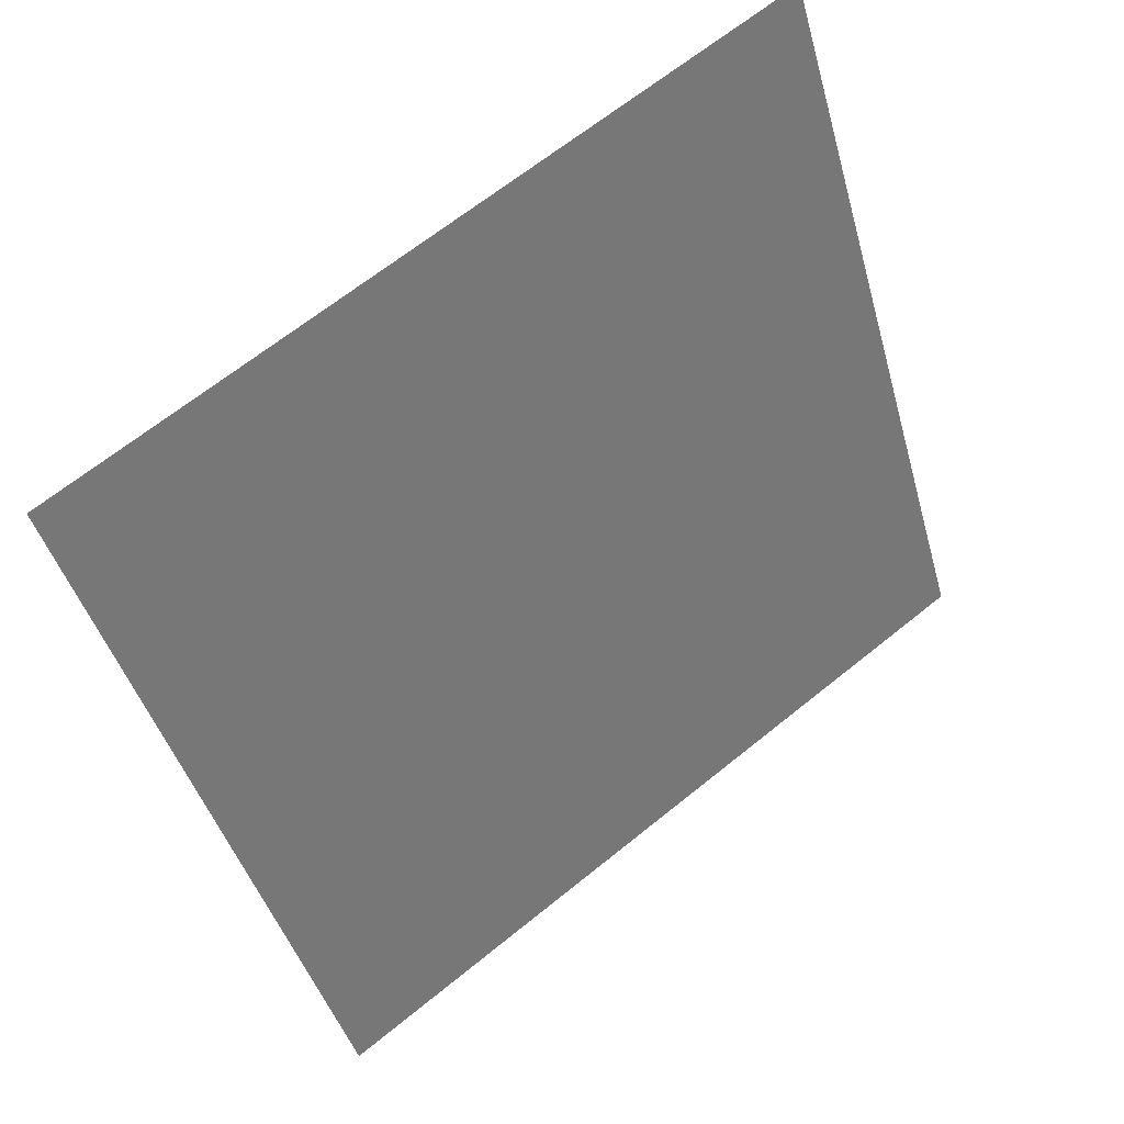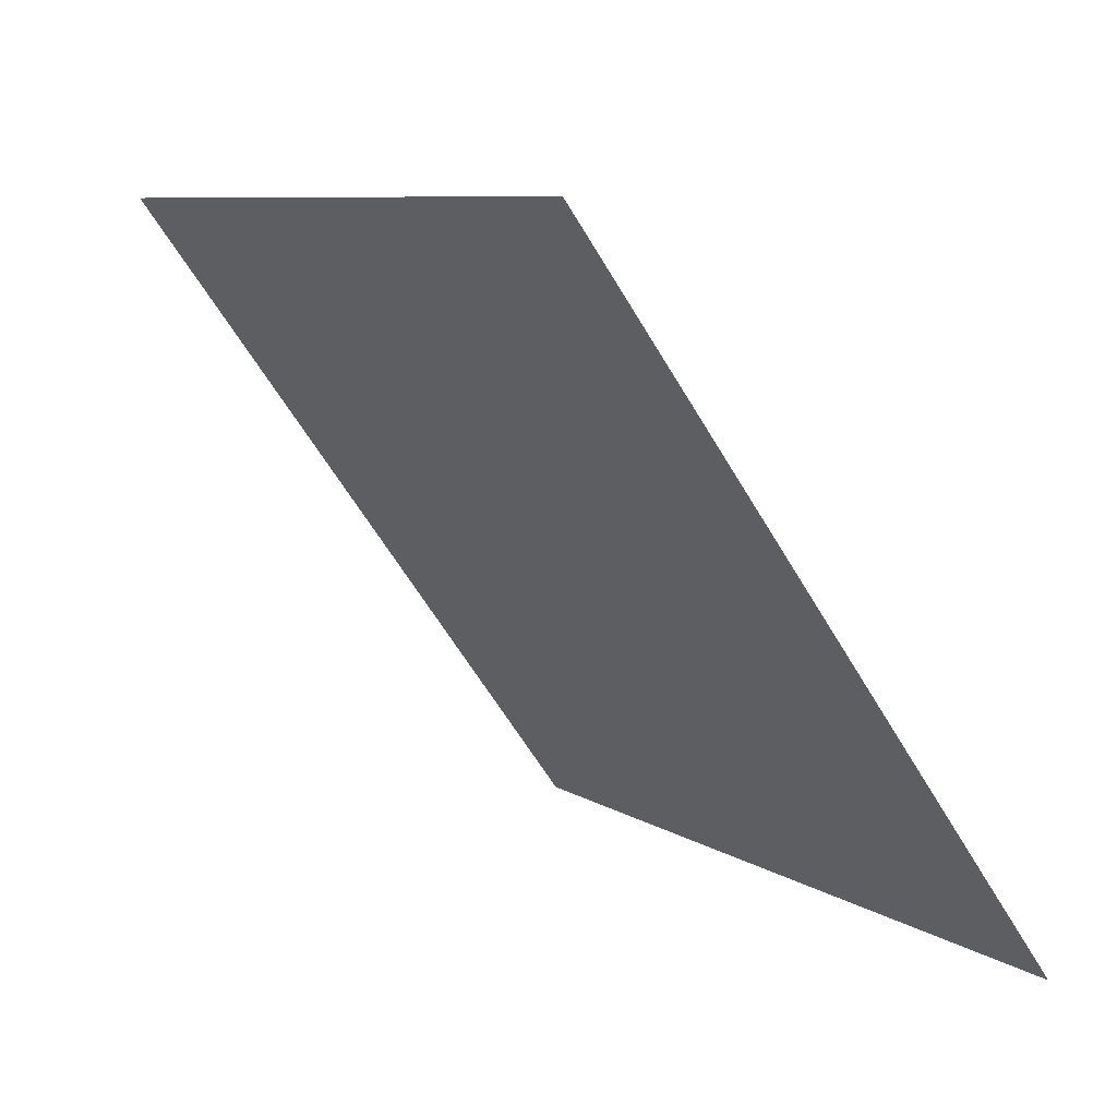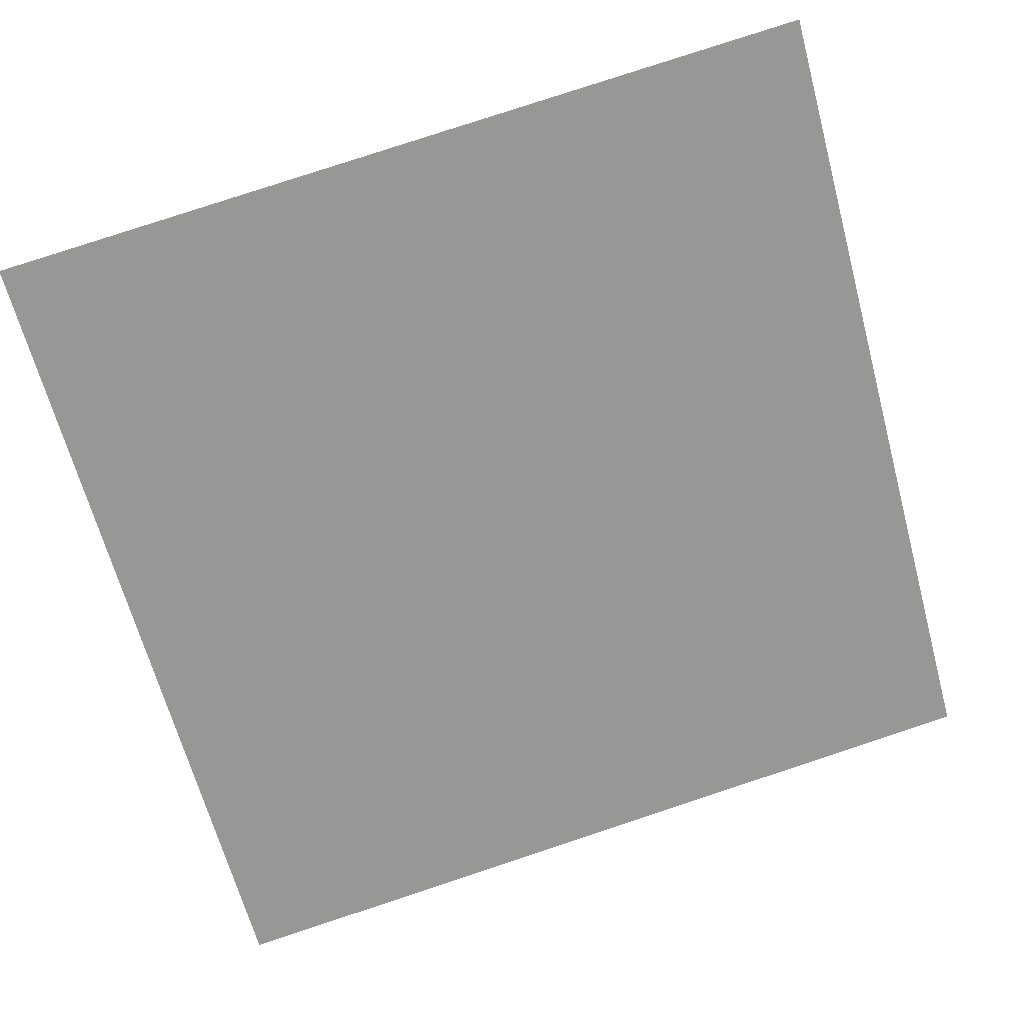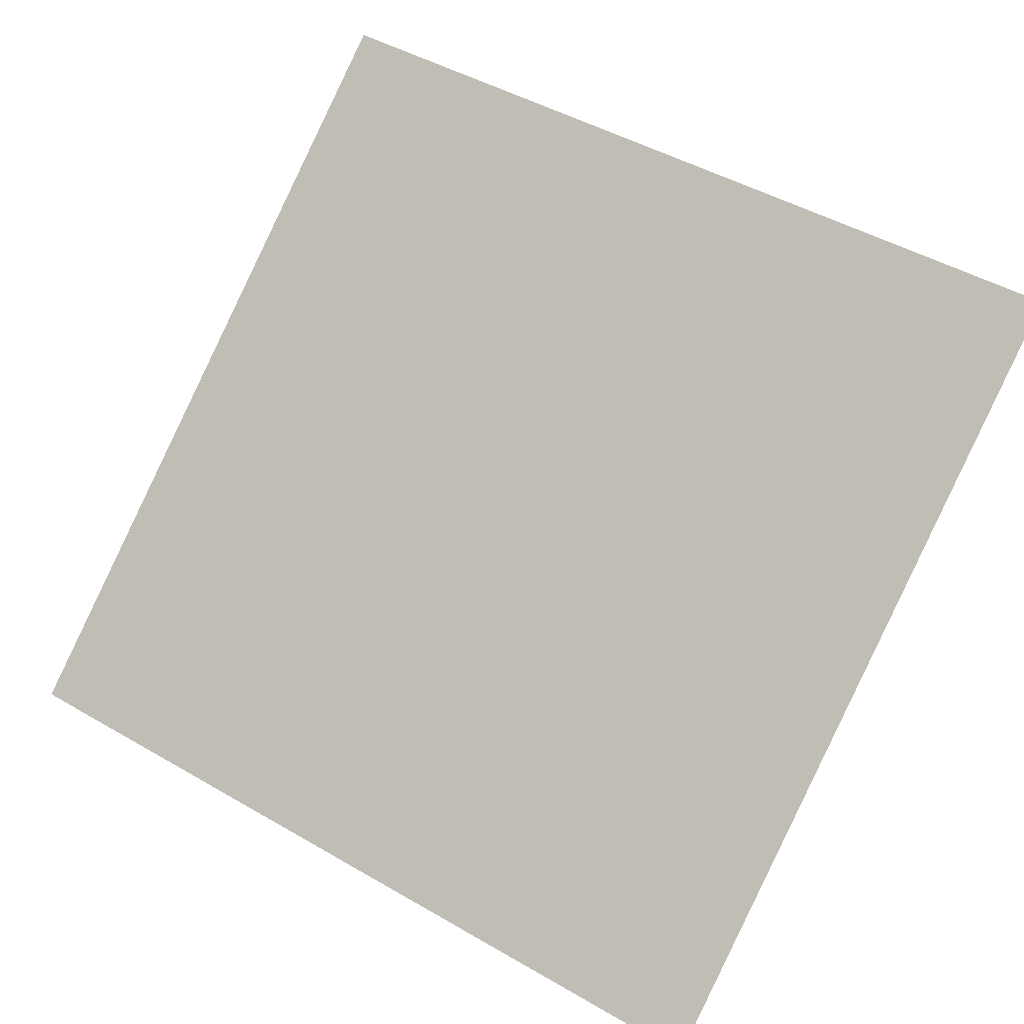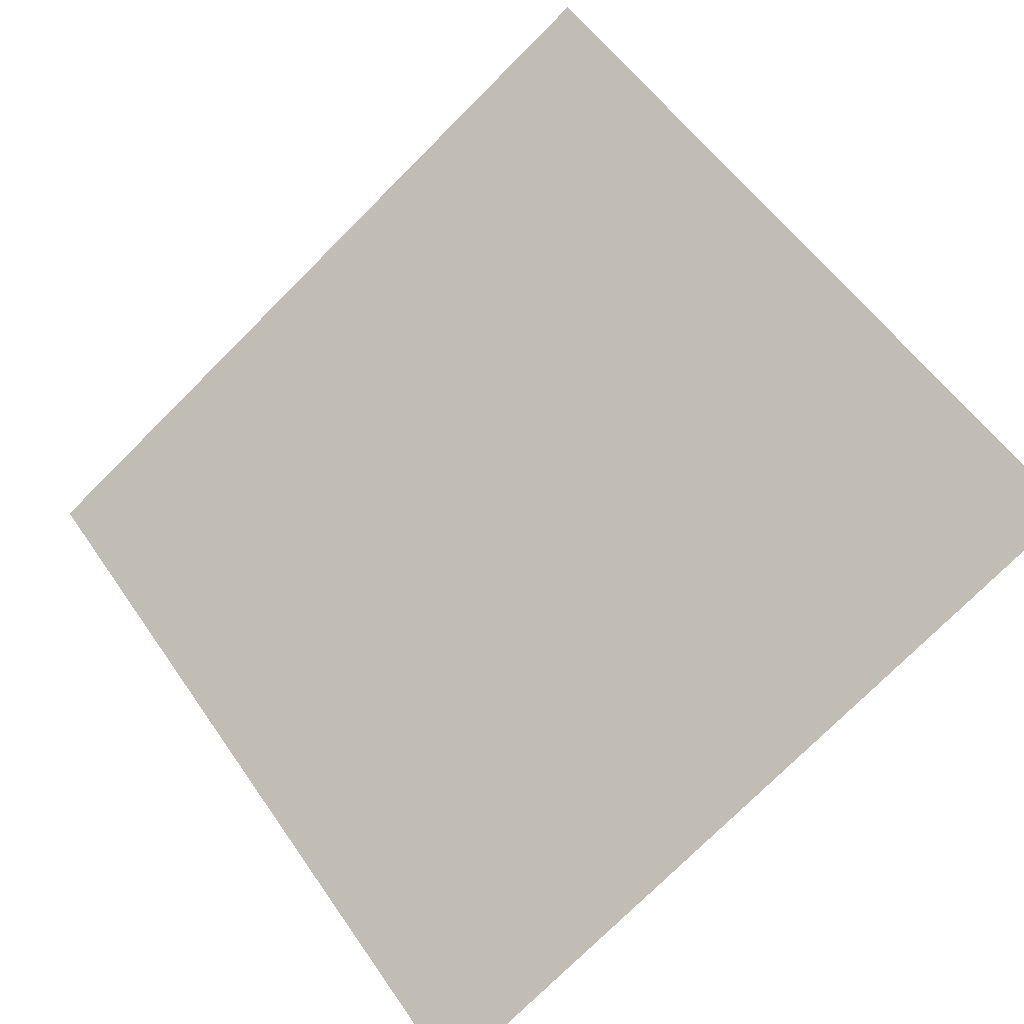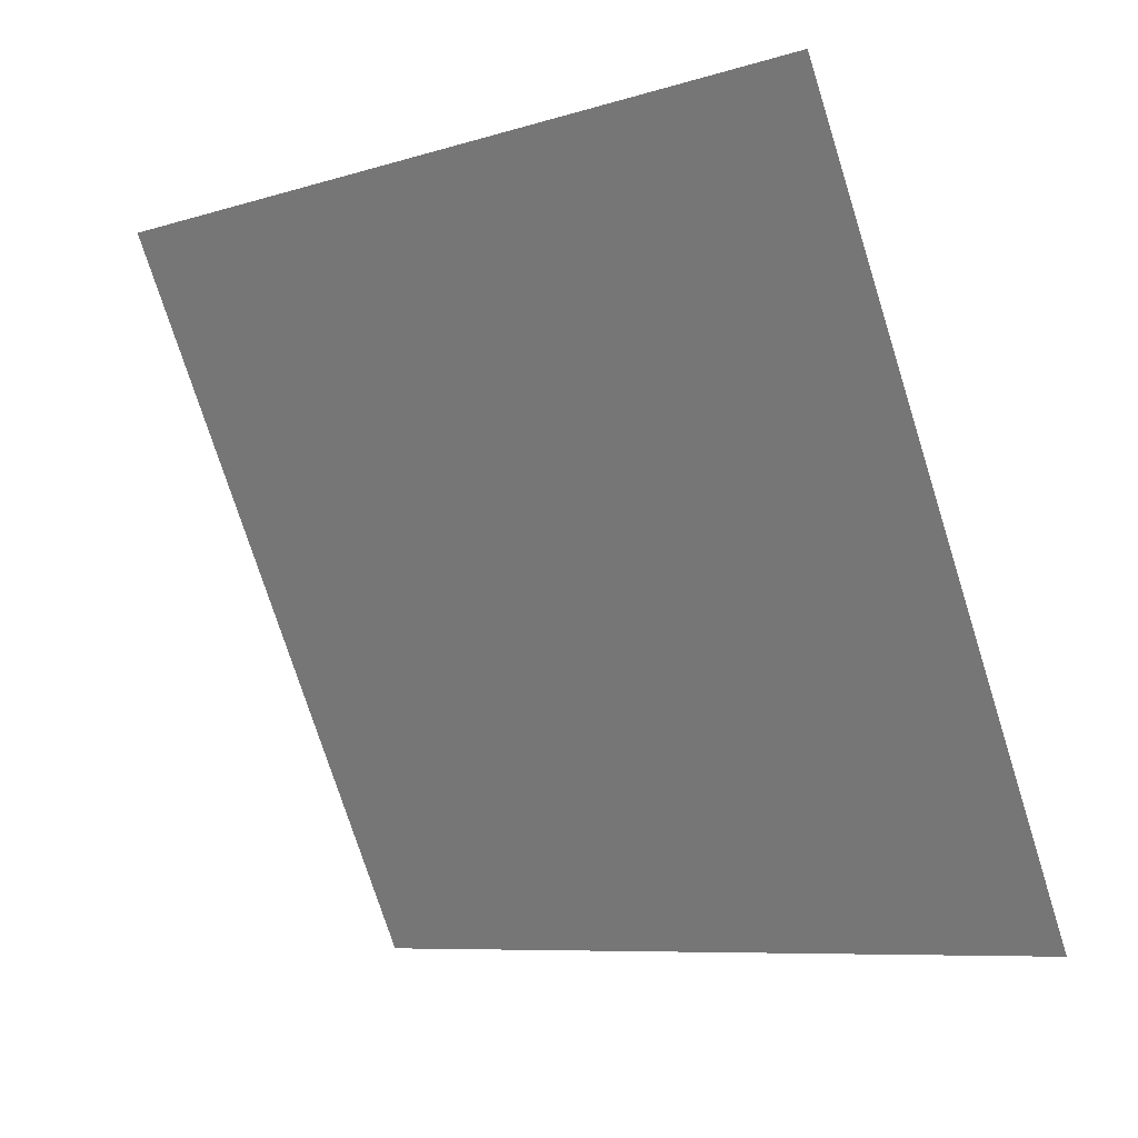
<metadata>
{"format":"obj","ext":"obj","renderer":"f3d","projection":"perspective","resolution":1024,"background":"white","views":[{"elev":-42.6,"azim":-74.2,"up":"+Y"},{"elev":-60.8,"azim":-60.9,"up":"+Z"},{"elev":76.6,"azim":162.4,"up":"+Y"},{"elev":49.5,"azim":-146.2,"up":"+Y"},{"elev":-78.6,"azim":45.4,"up":"+Y"},{"elev":-77.0,"azim":108.1,"up":"+Y"}]}
</metadata>
<code>
v 0.2356 0.7567 0.4734
v 0.229 0.7569 0.4735
v 0.2291 0.7608 0.4788
v 0.2357 0.7607 0.4787
f 4 3 2 1

</code>
